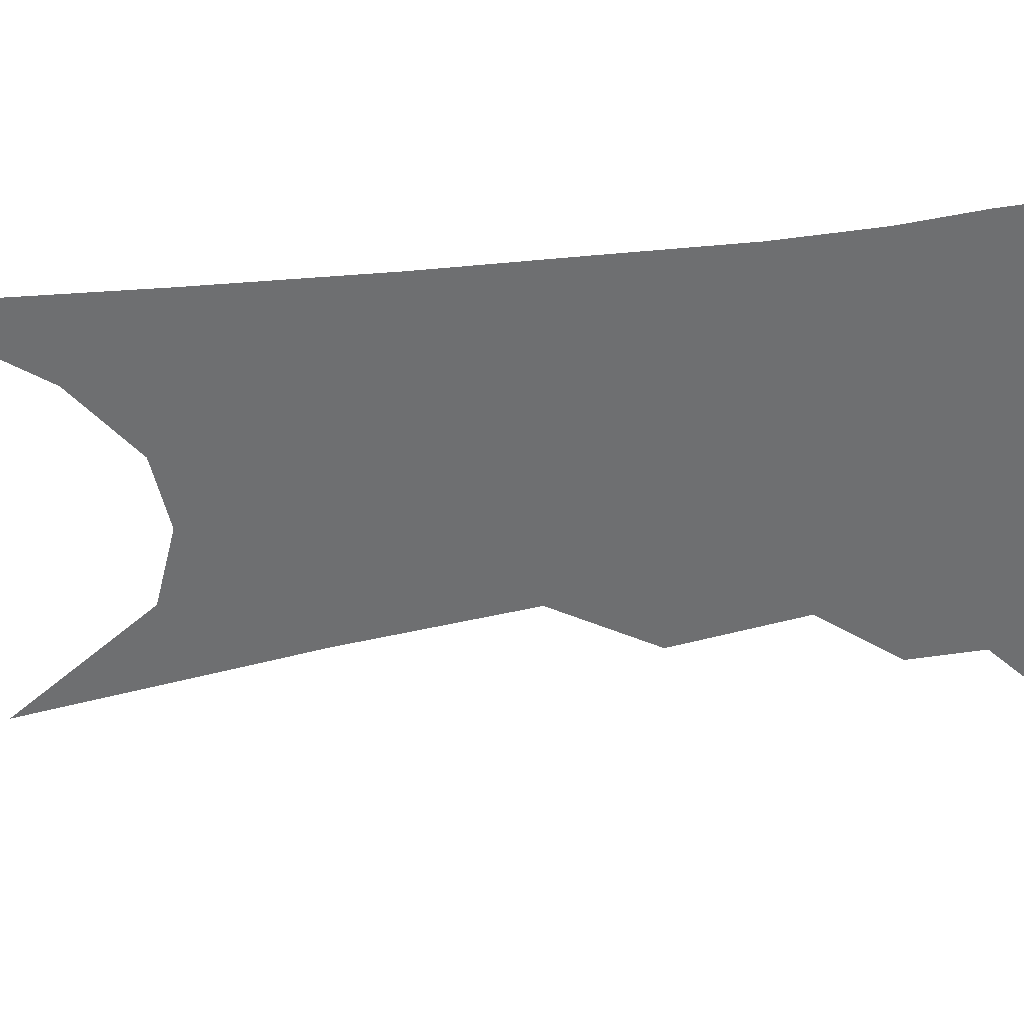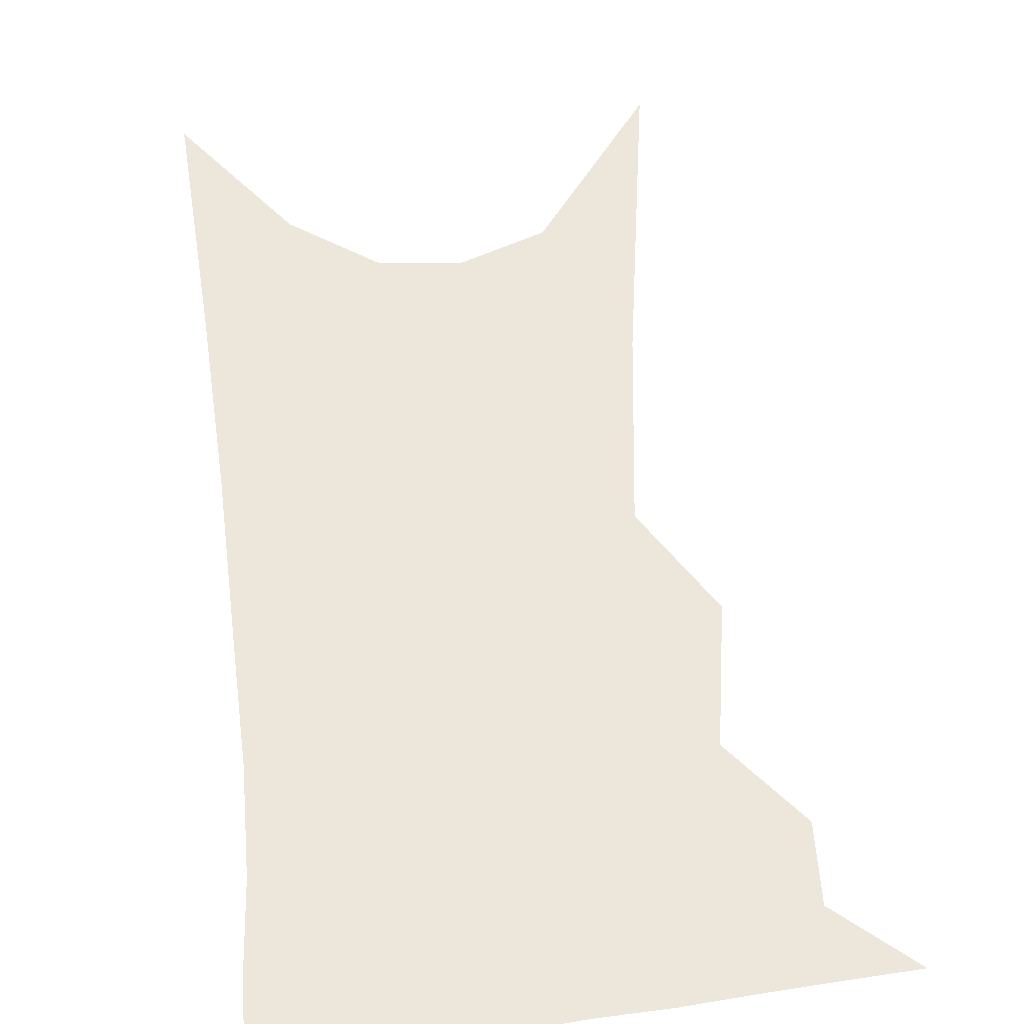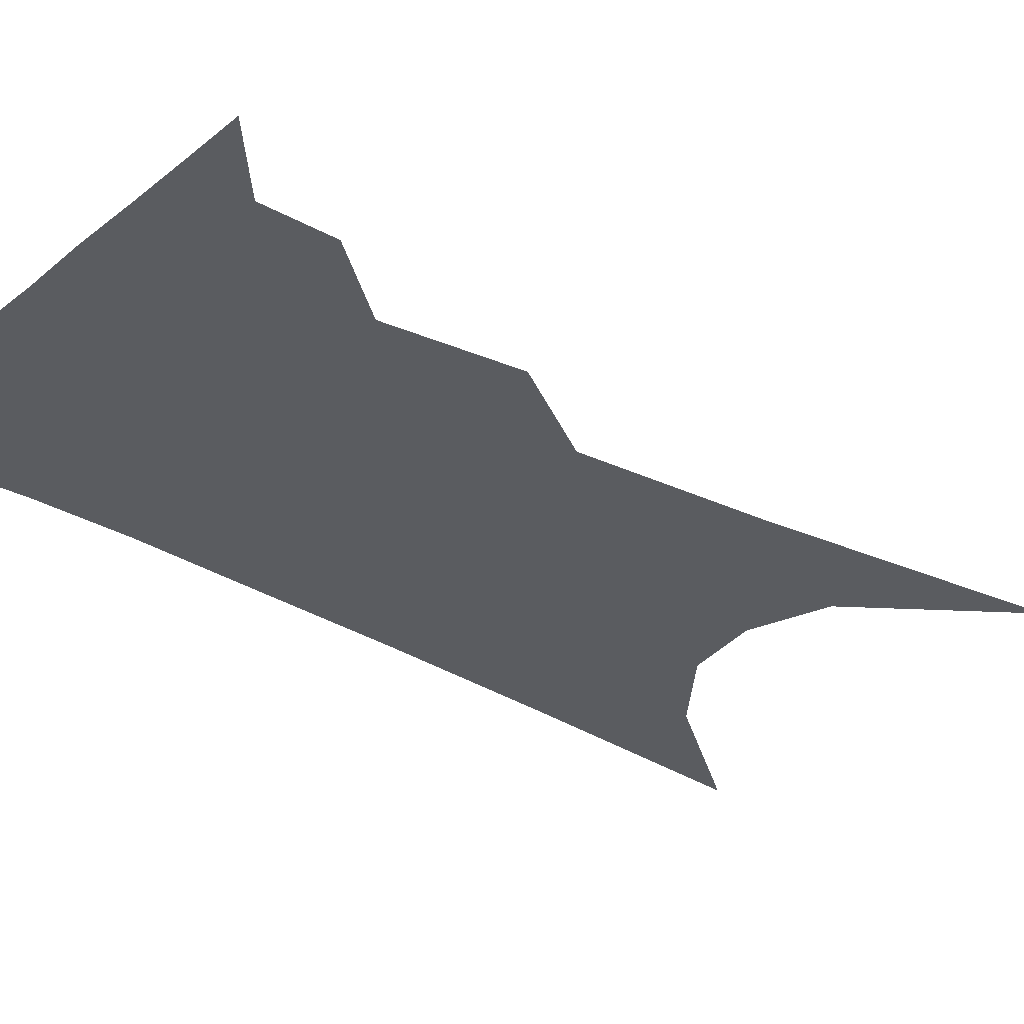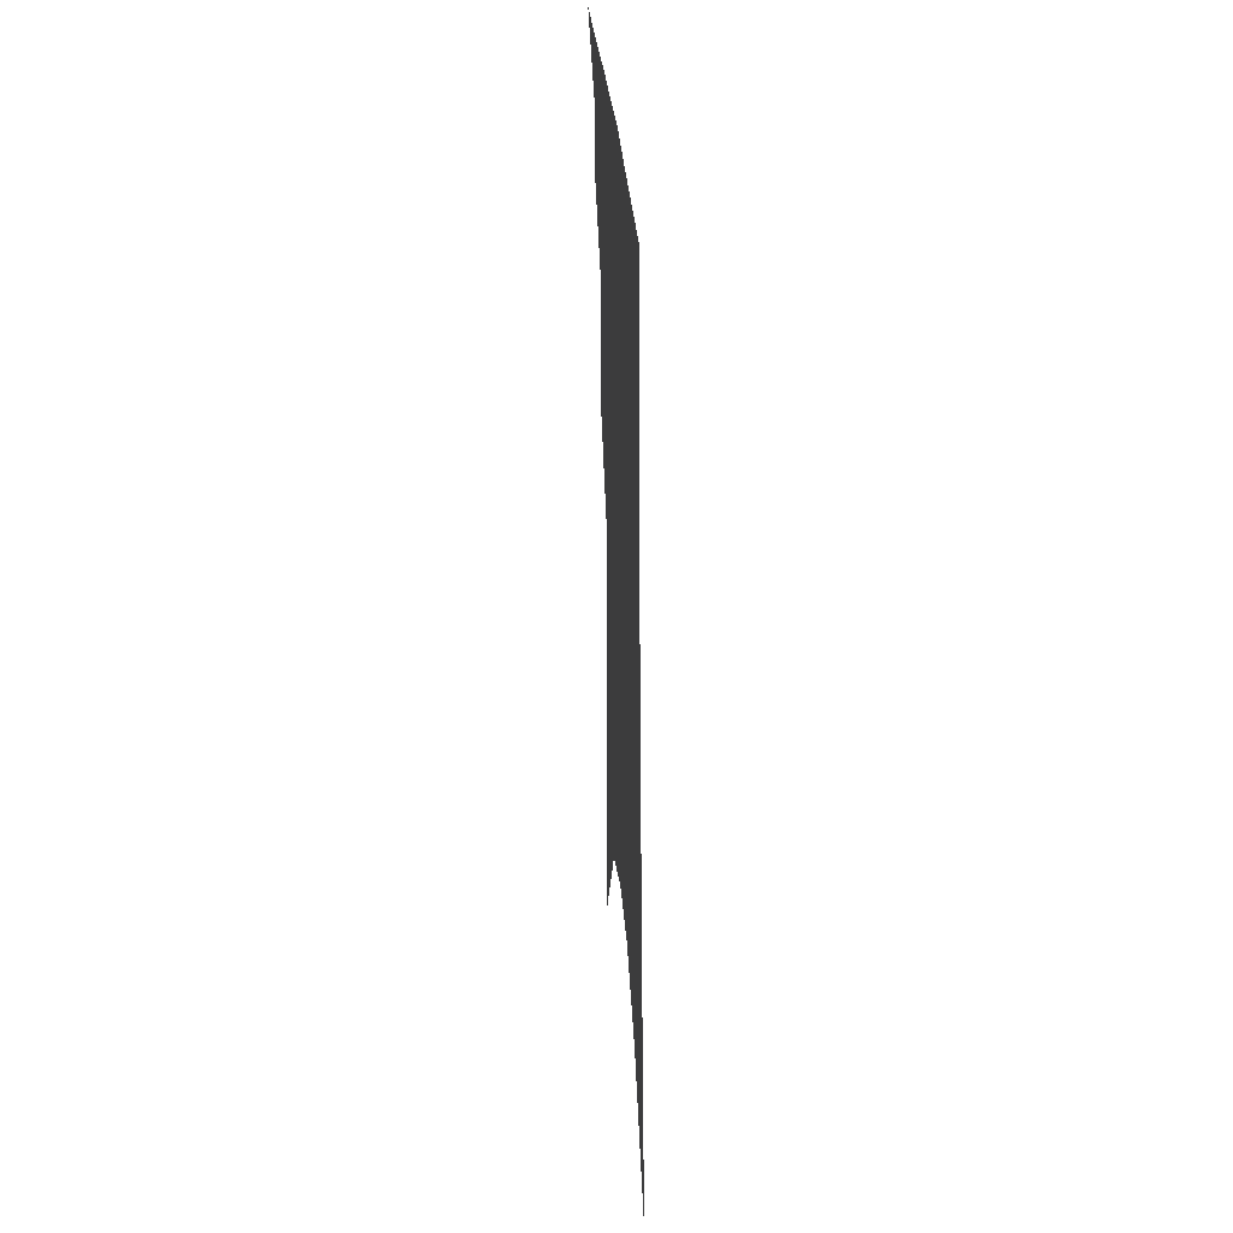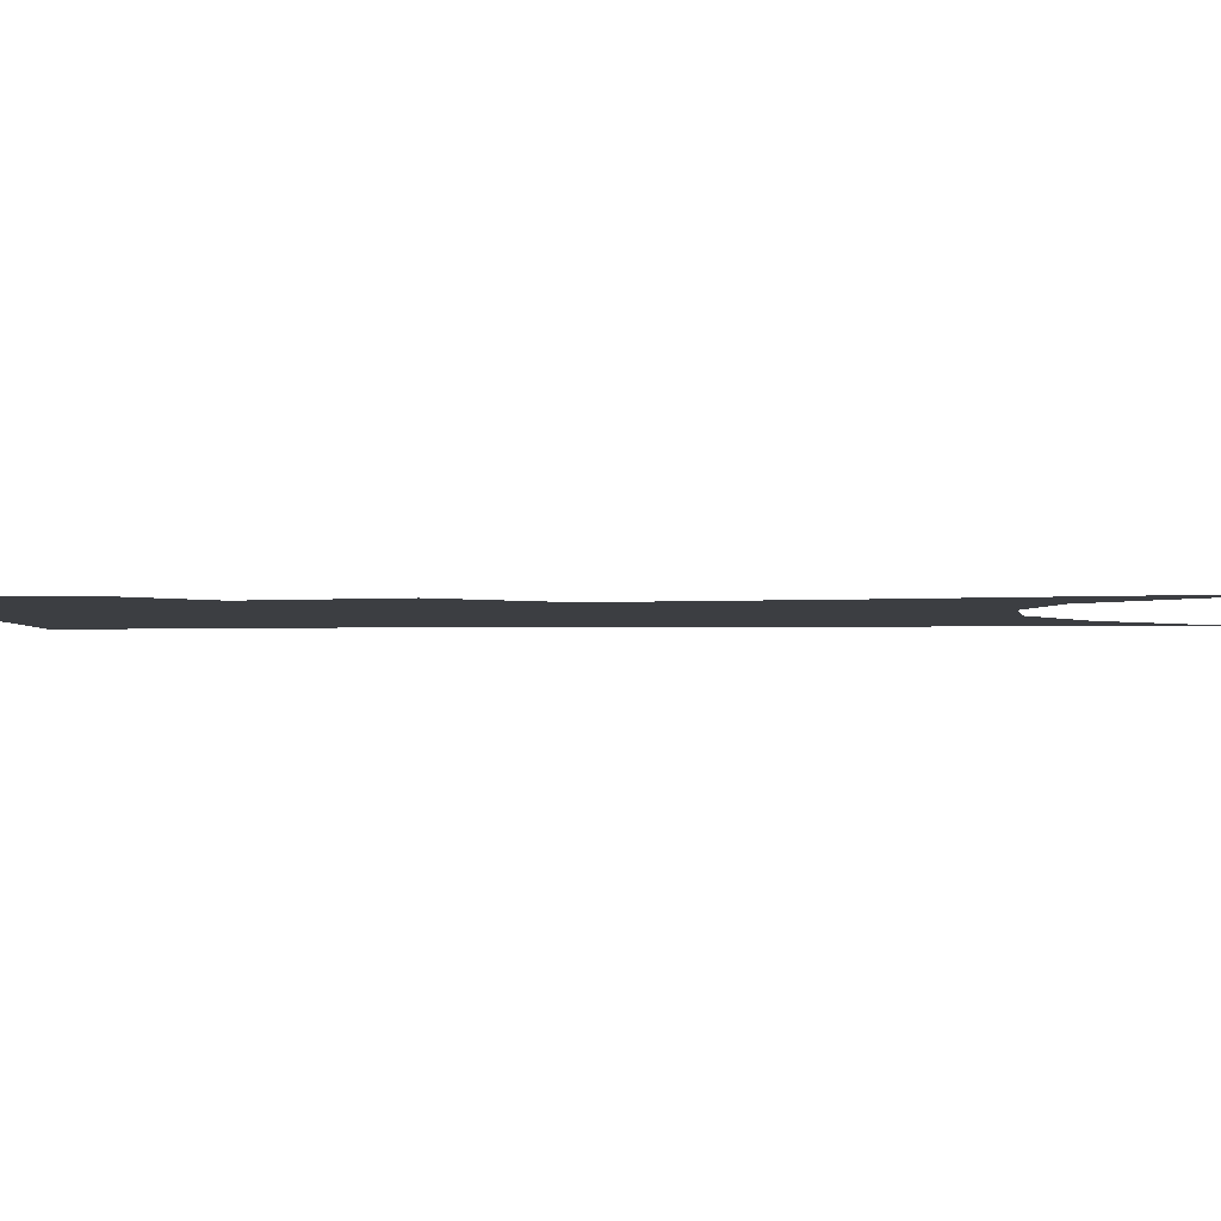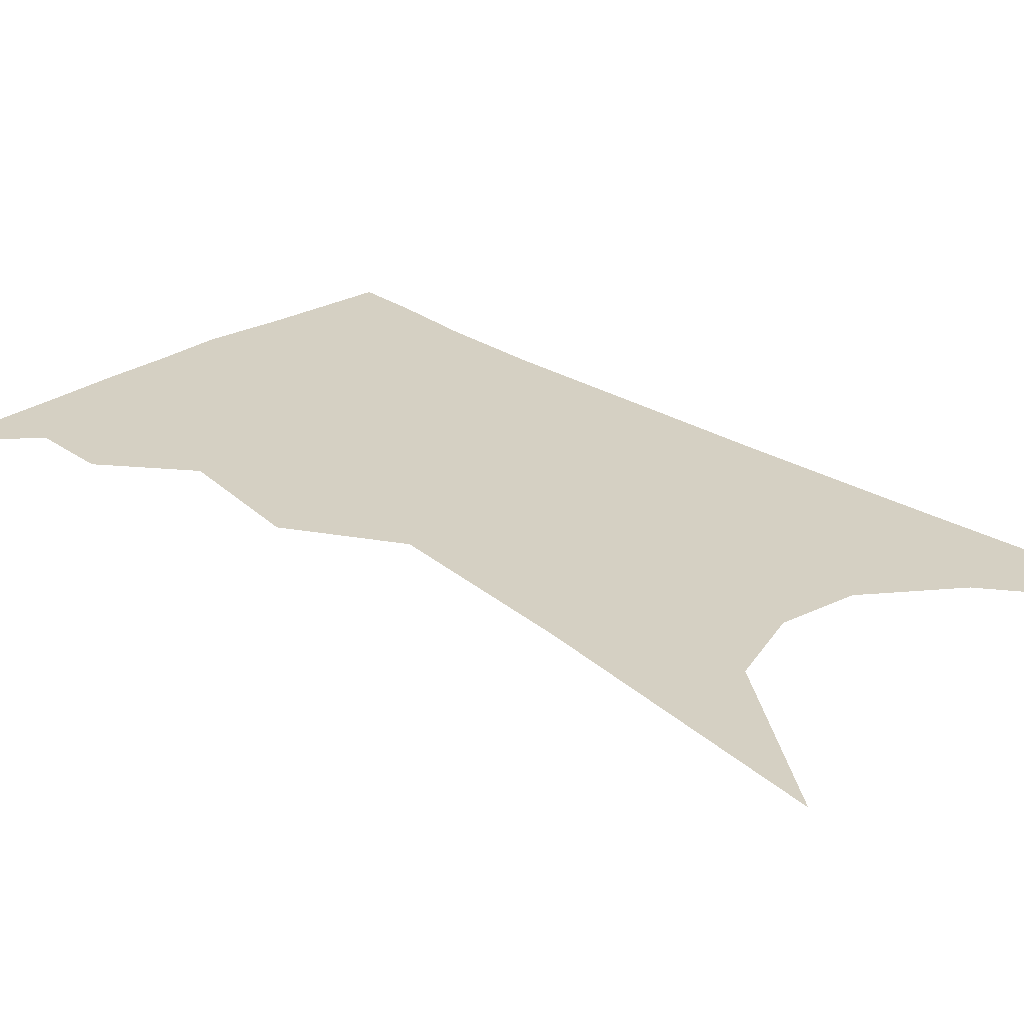
<metadata>
{"format":"obj","ext":"obj","renderer":"f3d","projection":"perspective","resolution":1024,"background":"white","views":[{"elev":-54.5,"azim":102.4,"up":"+Z"},{"elev":52.9,"azim":179.6,"up":"+Z"},{"elev":-33.6,"azim":-123.5,"up":"+Z"},{"elev":38.6,"azim":85.4,"up":"+Y"},{"elev":-3.1,"azim":-80.4,"up":"+Z"},{"elev":26.2,"azim":-38.3,"up":"+Z"}]}
</metadata>
<code>
v 502.6 337.7 0
v 524.8 301.1 0
v 523.7 322.3 0
v 520.8 340.5 0
v 541.7 242.3 0
v 544.2 280.8 0
v 543.6 305.1 0
v 541.9 325.2 0
v 538.8 343.5 0
v 555.1 72.81 0
v 560.1 159.8 0
v 561.5 215.1 0
v 562.9 257.2 0
v 563.5 287.9 0
v 562.5 309.6 0
v 560.2 328 0
v 556.8 346.6 0
v 582.6 120.8 0
v 582 180.8 0
v 581.6 227.9 0
v 581.8 265.1 0
v 581.4 291.2 0
v 580.5 312.2 0
v 579.4 330.6 0
v 575.5 349.2 0
v 604.2 131.6 0
v 601.6 187.7 0
v 600.3 232.4 0
v 599.5 267.9 0
v 598.9 294.2 0
v 598.3 314.7 0
v 597.1 332.8 0
v 593.4 352.3 0
v 625.8 131.4 0
v 621 190.7 0
v 618.7 232.9 0
v 617.2 266.3 0
v 616.3 293.8 0
v 615.8 315.9 0
v 615 334.7 0
v 613.5 352.6 0
v 649.8 117.3 0
v 642.2 180.7 0
v 638.6 224.3 0
v 636 260.5 0
v 633.6 293.3 0
v 633 317.4 0
v 633 336.1 0
v 631.7 353.5 0
v 680.1 83.35 0
v 670 151.4 0
v 662.7 204.7 0
v 657.6 247 0
v 652.8 285.7 0
v 650.6 314.6 0
v 650.2 337.3 0
v 649.1 354.5 0
v 721 361 0
f 3 4 1
f 6 7 2
f 2 7 3
f 7 8 3
f 3 8 4
f 8 9 4
f 12 13 5
f 5 13 6
f 13 14 6
f 6 14 7
f 14 15 7
f 7 15 8
f 15 16 8
f 8 16 9
f 16 17 9
f 10 18 11
f 18 19 11
f 11 19 12
f 19 20 12
f 12 20 13
f 20 21 13
f 13 21 14
f 21 22 14
f 14 22 15
f 22 23 15
f 15 23 16
f 23 24 16
f 16 24 17
f 24 25 17
f 18 26 19
f 26 27 19
f 19 27 20
f 27 28 20
f 20 28 21
f 28 29 21
f 21 29 22
f 29 30 22
f 22 30 23
f 30 31 23
f 23 31 24
f 31 32 24
f 24 32 25
f 32 33 25
f 26 34 27
f 34 35 27
f 27 35 28
f 35 36 28
f 28 36 29
f 36 37 29
f 29 37 30
f 37 38 30
f 30 38 31
f 38 39 31
f 31 39 32
f 39 40 32
f 32 40 33
f 40 41 33
f 34 42 35
f 42 43 35
f 35 43 36
f 43 44 36
f 36 44 37
f 44 45 37
f 37 45 38
f 45 46 38
f 38 46 39
f 46 47 39
f 39 47 40
f 47 48 40
f 40 48 41
f 48 49 41
f 42 50 43
f 50 51 43
f 43 51 44
f 51 52 44
f 44 52 45
f 52 53 45
f 45 53 46
f 53 54 46
f 46 54 47
f 54 55 47
f 47 55 48
f 55 56 48
f 48 56 49
f 56 57 49

</code>
